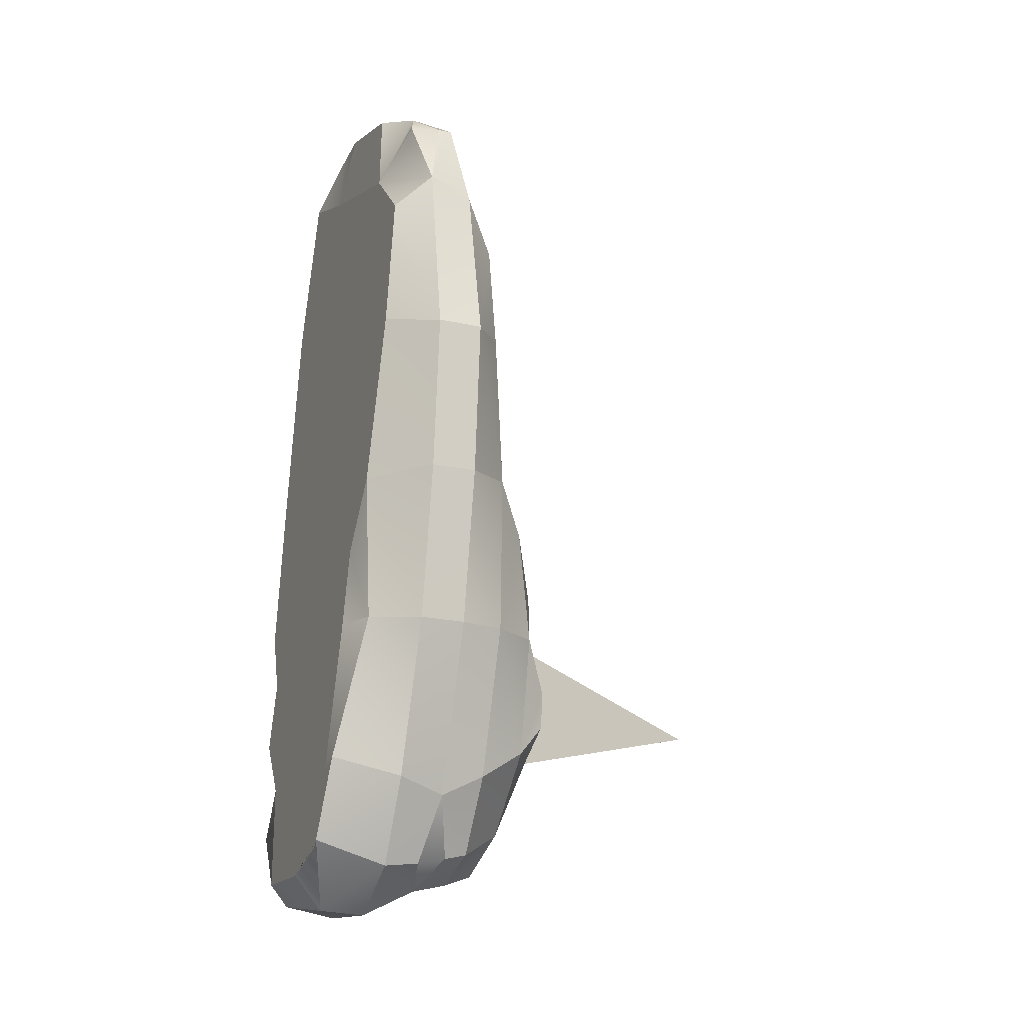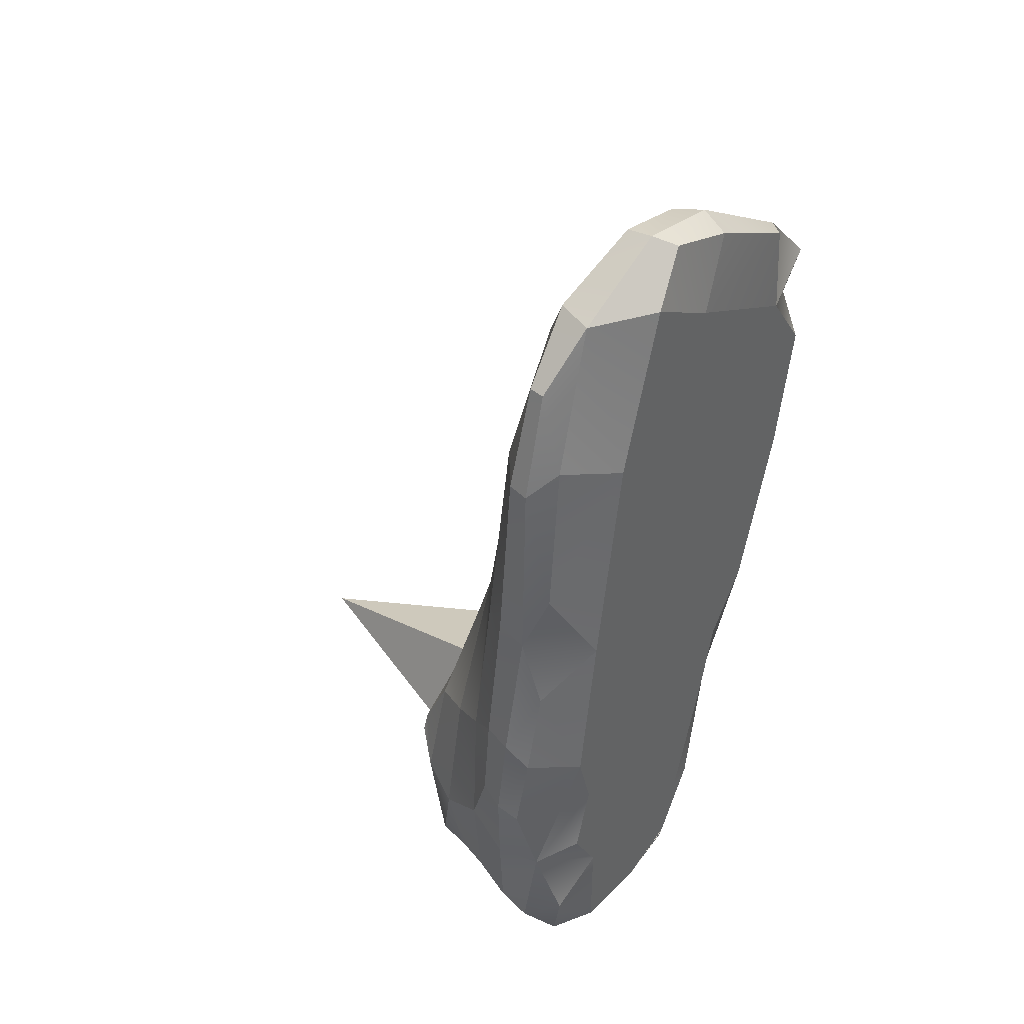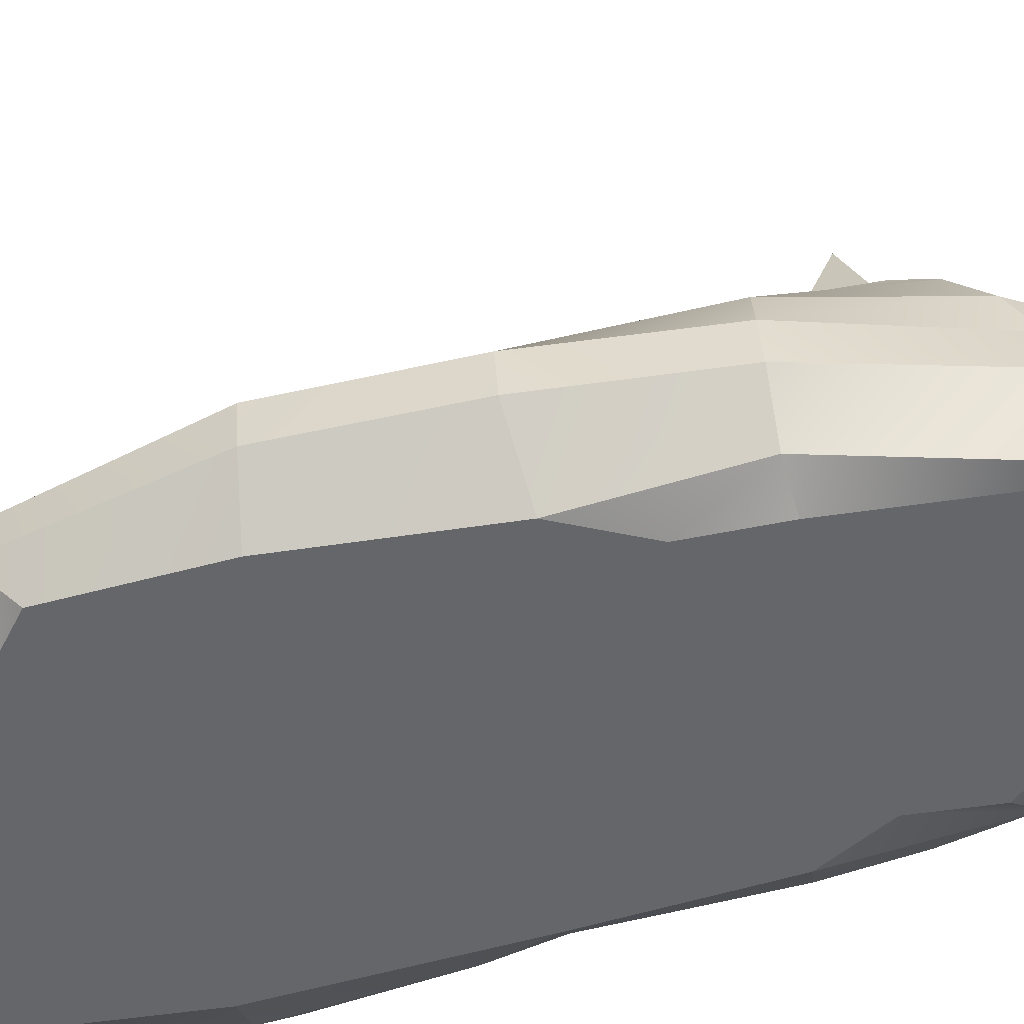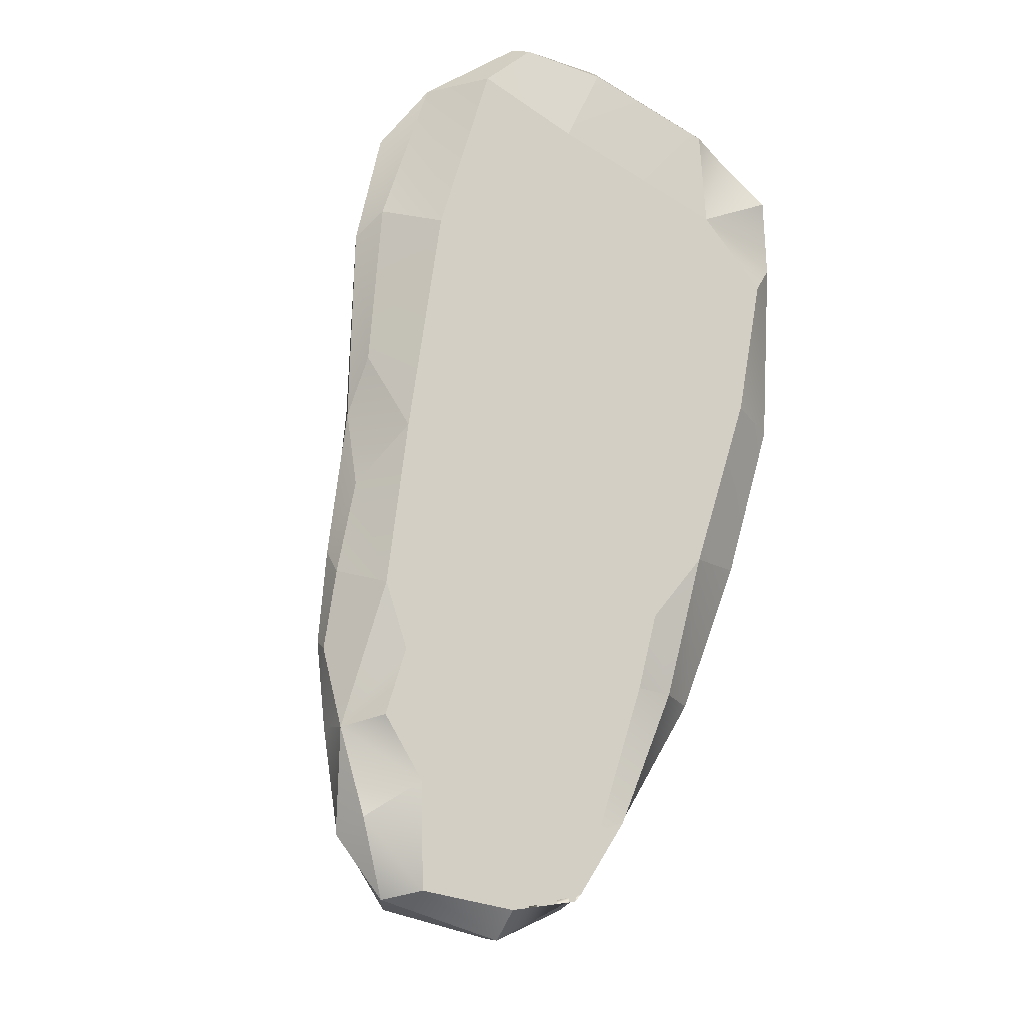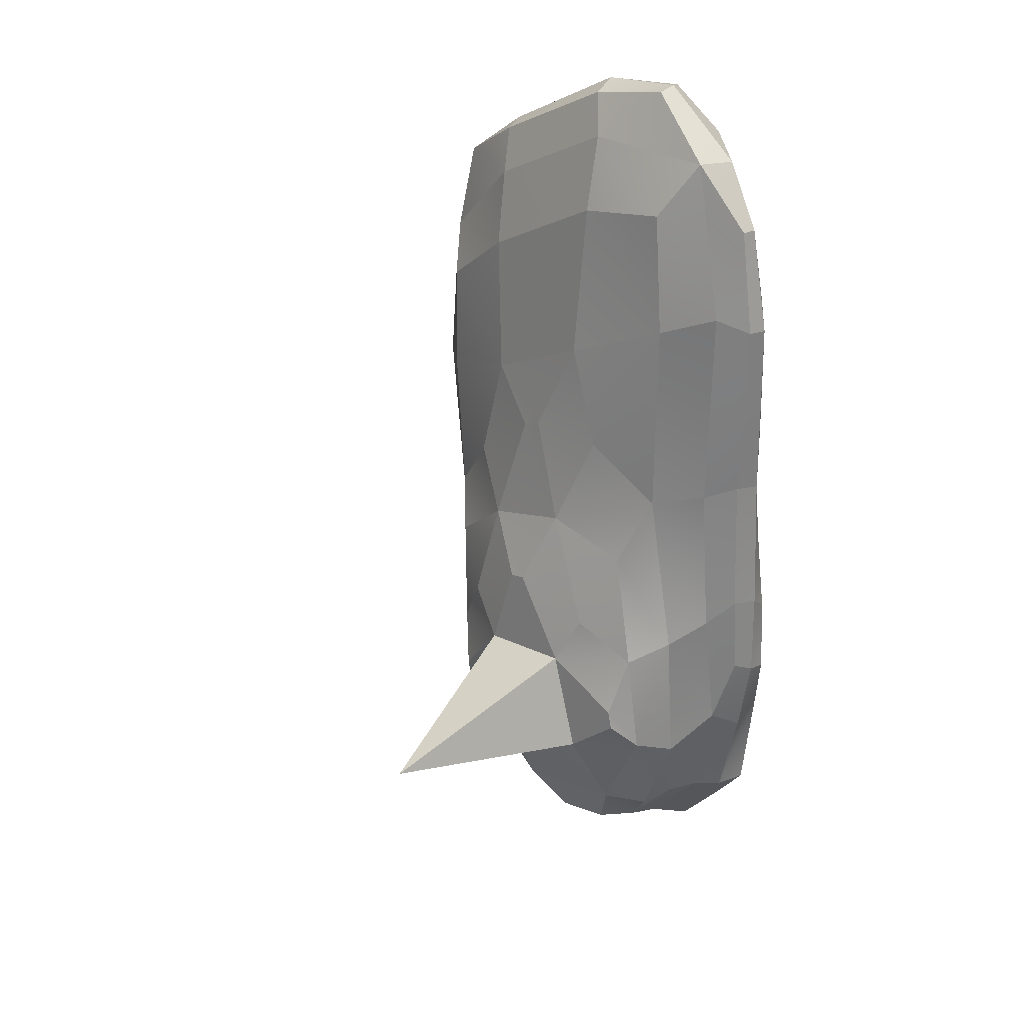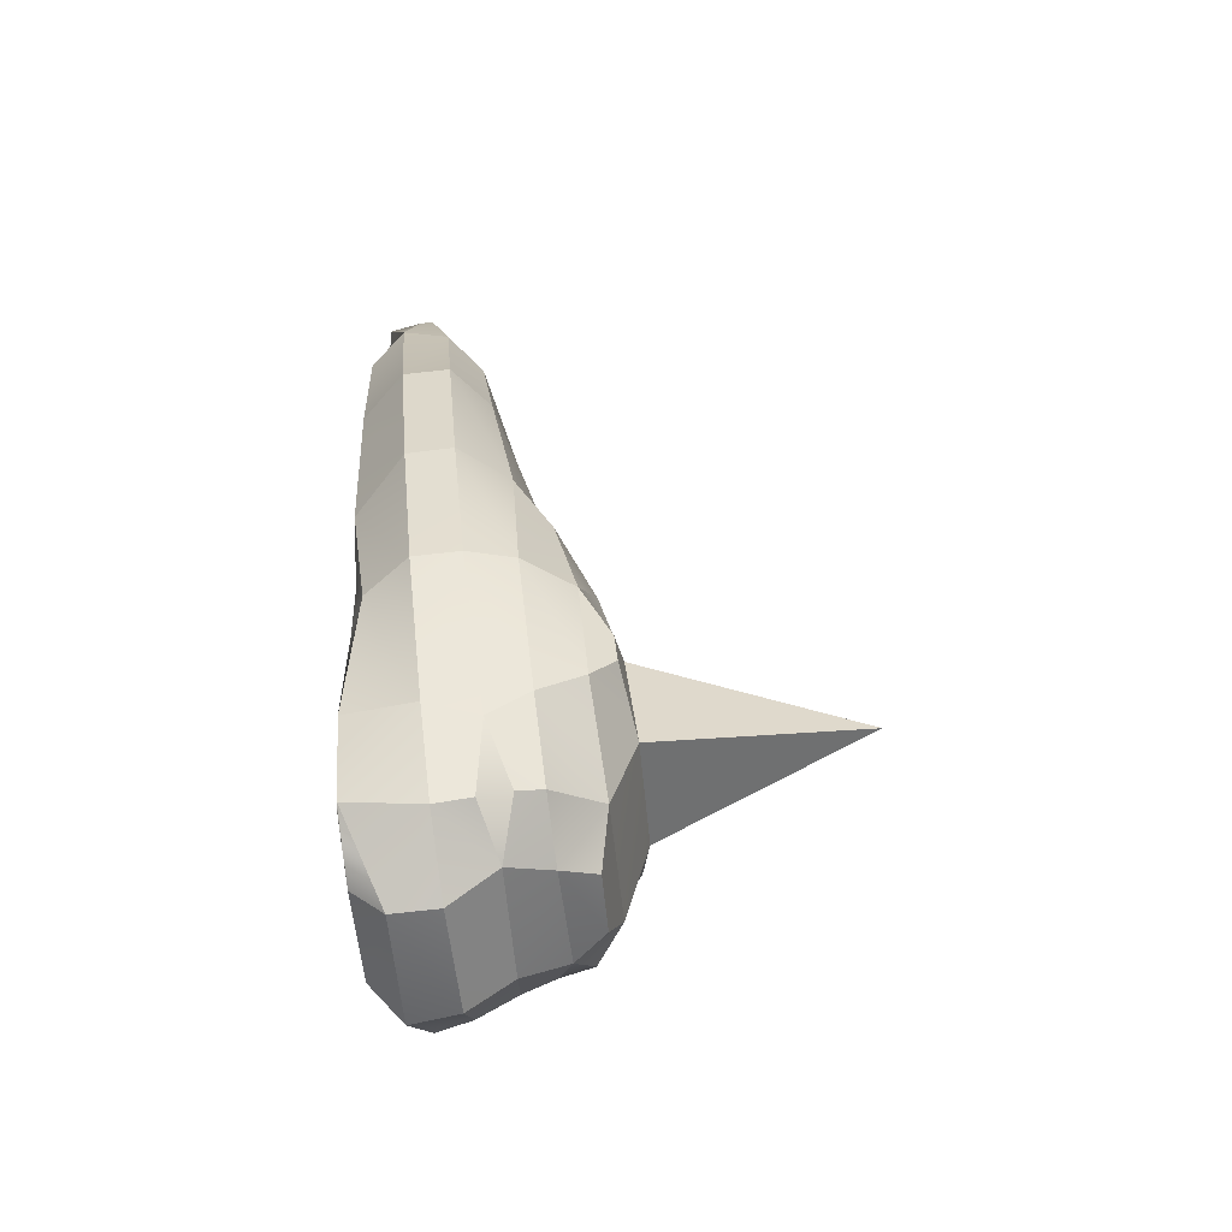
<metadata>
{"format":"obj","ext":"obj","renderer":"f3d","projection":"perspective","resolution":1024,"background":"white","views":[{"elev":-29.7,"azim":67.8,"up":"+Z"},{"elev":41.7,"azim":-54.8,"up":"+Z"},{"elev":-51.7,"azim":115.4,"up":"+Y"},{"elev":-11.1,"azim":-13.9,"up":"+Z"},{"elev":34.7,"azim":-134.5,"up":"+Z"},{"elev":-71.1,"azim":96.0,"up":"+Z"}]}
</metadata>
<code>
o left_foot
v 0.3744 -0.3427 0.2173
v 0.386 -0.2982 0.2266
v 0.3732 -0.2974 0.08753
v 0.3623 -0.3345 0.06624
v 0.4125 -0.2511 0.1916
v 0.3893 -0.2605 -0.02263
v 0.377 -0.3269 -0.07461
v 0.385 -0.3819 0.18
v 0.367 -0.3715 0.05192
v 0.3936 -0.3966 -0.07829
v 0.4017 -0.316 -0.2399
v 0.3926 -0.3718 -0.2495
v 0.418 -0.2526 -0.211
v 0.5039 -0.2421 -0.3297
v 0.4823 -0.3136 -0.37
v 0.4641 -0.3926 -0.3538
v 0.4279 -0.4274 -0.2228
v 0.6566 -0.3137 -0.4173
v 0.6565 -0.3871 -0.4186
v 0.5201 -0.4401 -0.1654
v 0.5233 -0.4382 -0.3391
v 0.6713 -0.4381 -0.3696
v 0.7801 -0.3187 -0.3717
v 0.7843 -0.4385 -0.3458
v 0.7745 -0.4384 -0.3564
v 0.7163 -0.4398 -0.2202
v 0.8169 -0.4397 -0.2424
v 0.8568 -0.4399 -0.2297
v 0.7884 -0.4426 0.01862
v 0.8876 -0.4424 -0.007552
v 0.9474 -0.4167 -0.01534
v 0.8738 -0.3277 -0.2518
v 1.001 -0.3435 -0.02662
v 0.7789 -0.2617 -0.3601
v 0.8506 -0.2478 -0.2648
v 0.9996 -0.2704 -0.02151
v 1.084 -0.2863 0.2164
v 1.084 -0.3594 0.2117
v 0.9957 -0.4451 0.2134
v 1.145 -0.3021 0.4614
v 1.146 -0.3752 0.4563
v 1.076 -0.4482 0.4833
v 0.9231 -0.4486 0.5399
v 0.8686 -0.4457 0.285
v 0.9163 -0.4438 0.1146
v 0.8318 -0.4442 0.1623
v 0.7049 -0.4446 0.2077
v 0.6061 -0.4431 0.08653
v 0.6688 -0.4458 0.3264
v 0.5696 -0.4442 0.1949
v 0.4908 -0.4466 0.4198
v 0.4577 -0.4436 0.1559
v 0.5425 -0.4507 0.7779
v 0.7125 -0.4497 0.6679
v 0.7673 -0.453 0.9543
v 1.018 -0.4519 0.8202
v 0.6224 -0.4538 1.041
v 1.112 -0.4507 0.7013
v 0.8237 -0.4443 1.07
v 1.009 -0.4485 0.9706
v 1.151 -0.3976 0.7515
v 1.132 -0.4316 0.8642
v 1.064 -0.4064 0.9455
v 1.139 -0.3832 0.871
v 1.141 -0.3237 0.7299
v 1.139 -0.3607 0.8728
v 1.093 -0.2671 0.6602
v 0.971 -0.2617 0.7697
v 1.006 -0.312 0.8843
v 1.074 -0.2462 0.4895
v 1.036 -0.3539 0.9498
v 0.8145 -0.3529 1.085
v 0.8303 -0.402 1.093
v 0.7726 -0.3107 1.028
v 0.5508 -0.3242 1.043
v 0.6749 -0.3582 1.124
v 0.6806 -0.3973 1.124
v 0.7021 -0.4327 1.109
v 0.5305 -0.3823 1.037
v 0.4524 -0.3907 0.807
v 0.4555 -0.3328 0.9475
v 0.4531 -0.3571 0.9454
v 0.4126 -0.3548 0.7696
v 0.4176 -0.322 0.7746
v 0.4648 -0.2867 0.7956
v 0.4086 -0.3077 0.4674
v 0.4027 -0.3567 0.4529
v 0.4448 -0.261 0.4529
v 0.5969 -0.2727 0.9493
v 0.5522 -0.2431 0.7533
v 0.5202 -0.2082 0.4279
v 0.4476 -0.1898 0.1558
v 0.419 -0.1793 -0.07595
v 0.5558 -0.159 0.3095
v 0.4874 -0.1247 0.1272
v 0.4494 -0.1147 -0.04608
v 0.5098 -0.1005 -0.2044
v 0.4491 -0.1449 -0.2098
v 0.4972 -0.1701 -0.2881
v 0.4329 -0.1981 -0.202
v 0.5375 -0.1188 -0.2871
v 0.4822 -0.07636 -0.000256
v 0.5618 -0.05849 -0.07877
v 0.7411 -0.05629 -0.1386
v 0.7116 -0.09986 -0.2679
v 0.6366 -0.1175 -0.3193
v 0.6618 -0.1713 -0.3488
v 0.7675 -0.1742 -0.3305
v 0.6863 -0.2382 -0.3763
v 0.7753 -0.2136 -0.3449
v 0.8643 -0.1821 -0.228
v 0.8593 -0.1118 -0.174
v 0.9782 -0.1973 -0.01023
v 0.9218 -0.1216 0.007957
v 0.855 -0.07321 -0.1195
v 0.8716 -0.07682 -0.06464
v 0.79 -0.07068 0.05113
v 0.8683 -0.1008 0.1111
v 0.9596 -0.1557 0.1827
v 0.8521 -0.1423 0.2816
v 1.018 -0.2103 0.2463
v 0.9398 -0.1893 0.3645
v 0.8205 -0.1832 0.475
v 0.6996 -0.144 0.3391
v 0.7862 -0.1832 0.4927
v 0.7638 -0.09312 0.2008
v 0.7356 -0.09312 0.2093
v 0.9131 -0.2121 0.5506
v 0.7253 -0.2109 0.6607
v 0.7489 -0.2618 0.9118
v 0.6488 -0.1876 0.5047
v 0.6249 -0.07141 0.08844
v 0.5933 -0.1027 0.1735
v 0.6769 0.2814 -0.01322
v 0.4916 -0.07839 0.0307
v 0.4311 -0.3902 0.5461
v 0.4137 -0.3876 0.3286
v 0.4918 -0.4425 0.04742
v 0.4592 -0.4412 -0.06002
f 1 3 4
f 5 3 2
f 4 6 7
f 8 4 9
f 9 7 10
f 10 11 12
f 7 13 11
f 11 14 15
f 11 16 12
f 12 17 10
f 15 19 16
f 17 21 20
f 21 19 22
f 19 23 24
f 22 24 25
f 26 25 27
f 21 26 20
f 24 27 25
f 29 27 30
f 28 30 27
f 24 32 28
f 32 31 28
f 23 35 32
f 32 36 33
f 33 37 38
f 33 39 31
f 37 41 38
f 38 42 39
f 44 42 43
f 39 46 45
f 31 45 30
f 29 45 46
f 47 29 46
f 44 47 46
f 47 50 48
f 51 50 49
f 51 54 53
f 49 43 54
f 54 56 55
f 53 55 57
f 43 58 56
f 55 60 59
f 61 56 58
f 56 63 60
f 41 58 42
f 62 64 63
f 61 66 64
f 41 65 61
f 65 68 69
f 40 67 65
f 66 69 71
f 66 63 64
f 71 73 63
f 71 74 72
f 74 76 72
f 72 77 73
f 73 78 59
f 60 73 59
f 78 55 59
f 77 57 78
f 79 53 57
f 77 75 79
f 79 81 82
f 82 80 79
f 82 84 83
f 85 81 75
f 83 86 87
f 88 84 85
f 89 85 75
f 90 88 85
f 91 5 88
f 88 2 86
f 92 6 5
f 94 92 91
f 92 96 93
f 96 98 93
f 98 100 93
f 93 13 6
f 97 99 98
f 96 103 97
f 97 104 105
f 106 97 105
f 101 107 99
f 107 105 108
f 109 108 110
f 14 107 109
f 34 110 35
f 109 23 18
f 14 18 15
f 13 99 14
f 108 35 110
f 105 111 108
f 111 36 35
f 112 113 111
f 112 116 114
f 104 112 105
f 114 117 118
f 119 118 120
f 113 119 121
f 121 120 122
f 123 124 125
f 120 127 124
f 118 126 120
f 122 123 128
f 128 125 129
f 70 122 128
f 67 128 68
f 68 129 130
f 130 90 89
f 131 90 129
f 125 131 129
f 69 130 74
f 74 89 75
f 124 91 131
f 121 40 37
f 117 127 126
f 127 133 124
f 103 132 134
f 103 135 132
f 132 95 133
f 134 132 117
f 104 103 134
f 117 104 134
f 116 104 117
f 135 96 95
f 133 94 124
f 113 37 36
f 87 2 1
f 51 87 137
f 137 1 8
f 83 136 80
f 53 136 51
f 137 52 51
f 9 52 8
f 138 10 139
f 48 52 138
f 139 48 138
f 10 20 139
f 20 29 48
f 1 2 3
f 5 6 3
f 4 3 6
f 8 1 4
f 9 4 7
f 10 7 11
f 7 6 13
f 11 13 14
f 11 15 16
f 12 16 17
f 15 18 19
f 17 16 21
f 21 16 19
f 19 18 23
f 22 19 24
f 26 22 25
f 21 22 26
f 24 28 27
f 29 26 27
f 28 31 30
f 24 23 32
f 32 33 31
f 23 34 35
f 32 35 36
f 33 36 37
f 33 38 39
f 37 40 41
f 38 41 42
f 44 39 42
f 39 44 46
f 31 39 45
f 29 30 45
f 47 48 29
f 44 49 47
f 47 49 50
f 51 52 50
f 51 49 54
f 49 44 43
f 54 43 56
f 53 54 55
f 43 42 58
f 55 56 60
f 61 62 56
f 56 62 63
f 41 61 58
f 62 61 64
f 61 65 66
f 41 40 65
f 65 67 68
f 40 70 67
f 66 65 69
f 66 71 63
f 71 72 73
f 71 69 74
f 74 75 76
f 72 76 77
f 73 77 78
f 60 63 73
f 78 57 55
f 77 79 57
f 79 80 53
f 77 76 75
f 79 75 81
f 82 83 80
f 82 81 84
f 85 84 81
f 83 84 86
f 88 86 84
f 89 90 85
f 90 91 88
f 91 92 5
f 88 5 2
f 92 93 6
f 94 95 92
f 92 95 96
f 96 97 98
f 98 99 100
f 93 100 13
f 97 101 99
f 96 102 103
f 97 103 104
f 106 101 97
f 101 106 107
f 107 106 105
f 109 107 108
f 14 99 107
f 34 109 110
f 109 34 23
f 14 109 18
f 13 100 99
f 108 111 35
f 105 112 111
f 111 113 36
f 112 114 113
f 112 115 116
f 104 115 112
f 114 116 117
f 119 114 118
f 113 114 119
f 121 119 120
f 123 120 124
f 120 126 127
f 118 117 126
f 122 120 123
f 128 123 125
f 70 121 122
f 67 70 128
f 68 128 129
f 130 129 90
f 131 91 90
f 125 124 131
f 69 68 130
f 74 130 89
f 124 94 91
f 121 70 40
f 117 132 127
f 127 132 133
f 103 102 135
f 132 135 95
f 116 115 104
f 135 102 96
f 133 95 94
f 113 121 37
f 87 86 2
f 51 136 87
f 137 87 1
f 83 87 136
f 53 80 136
f 137 8 52
f 9 10 52
f 138 52 10
f 48 50 52
f 139 20 48
f 10 17 20
f 20 26 29

</code>
